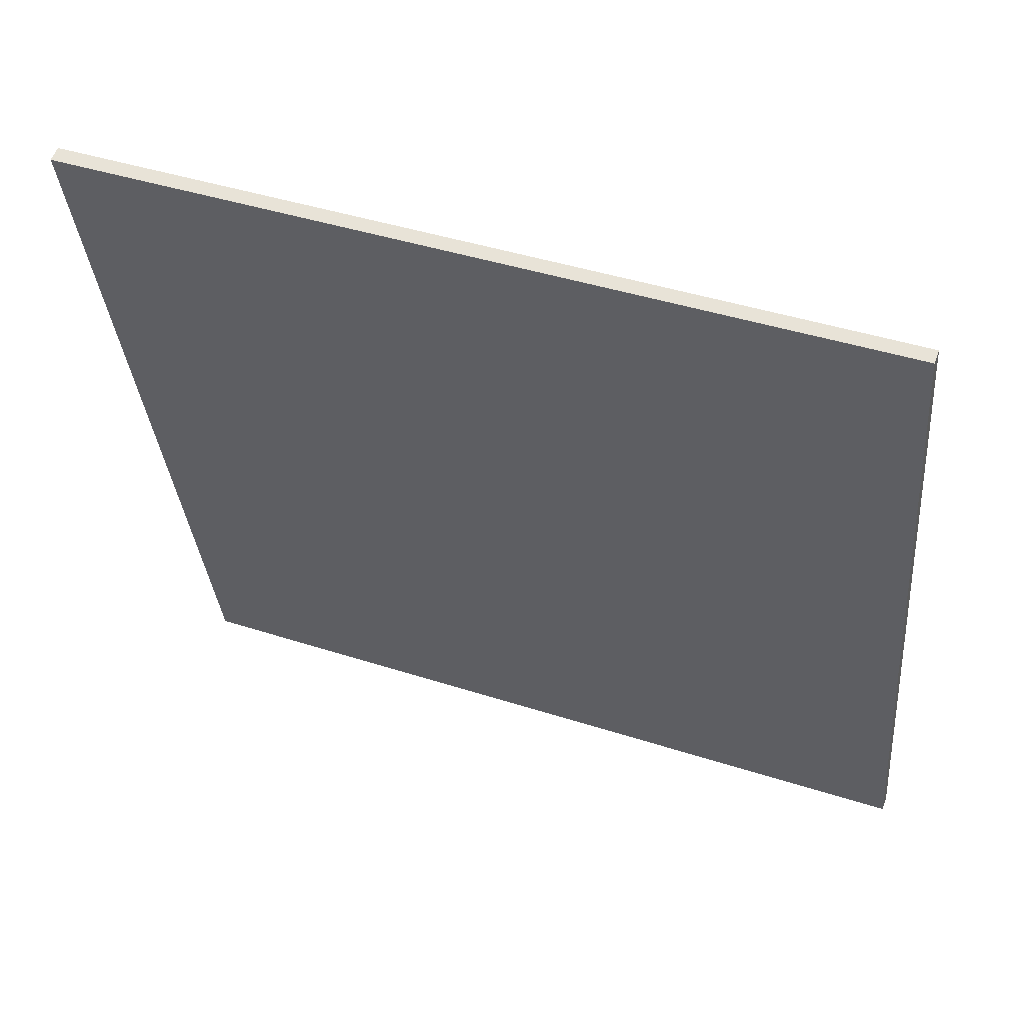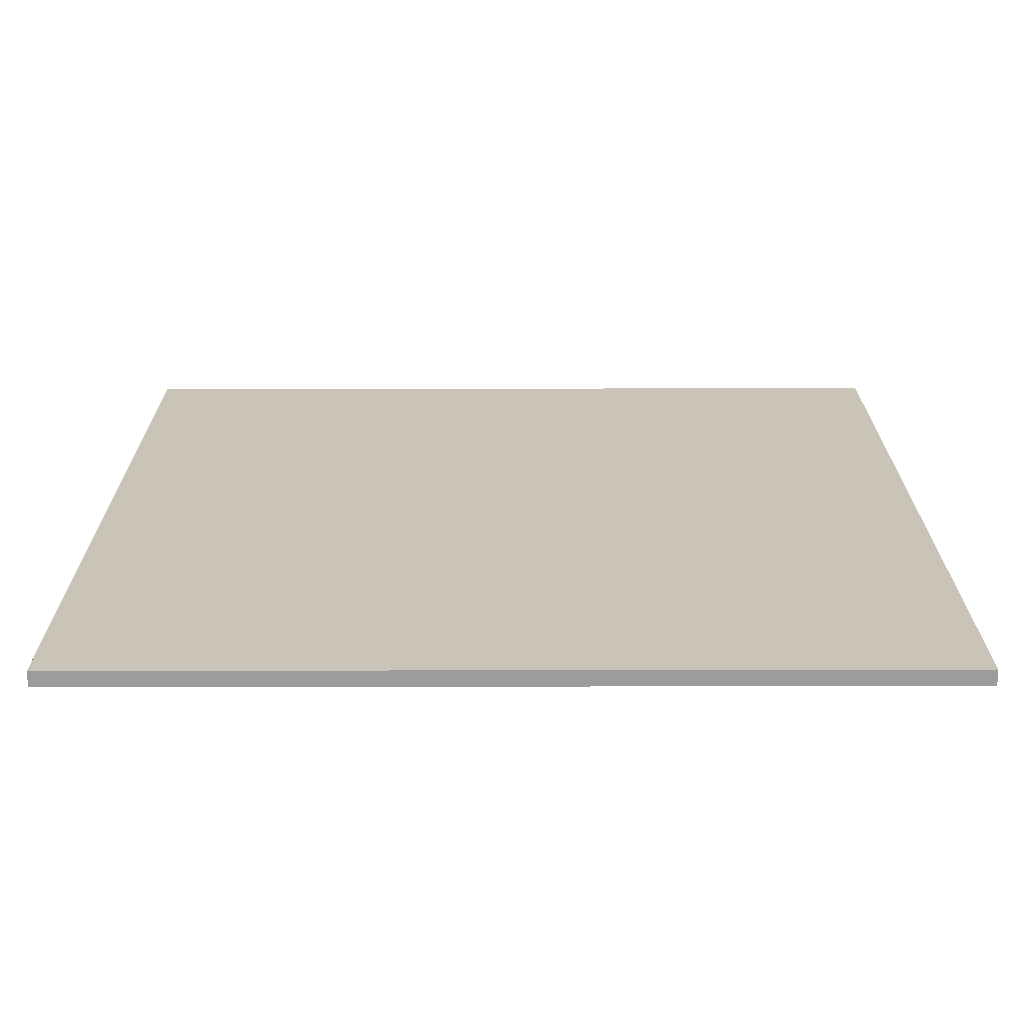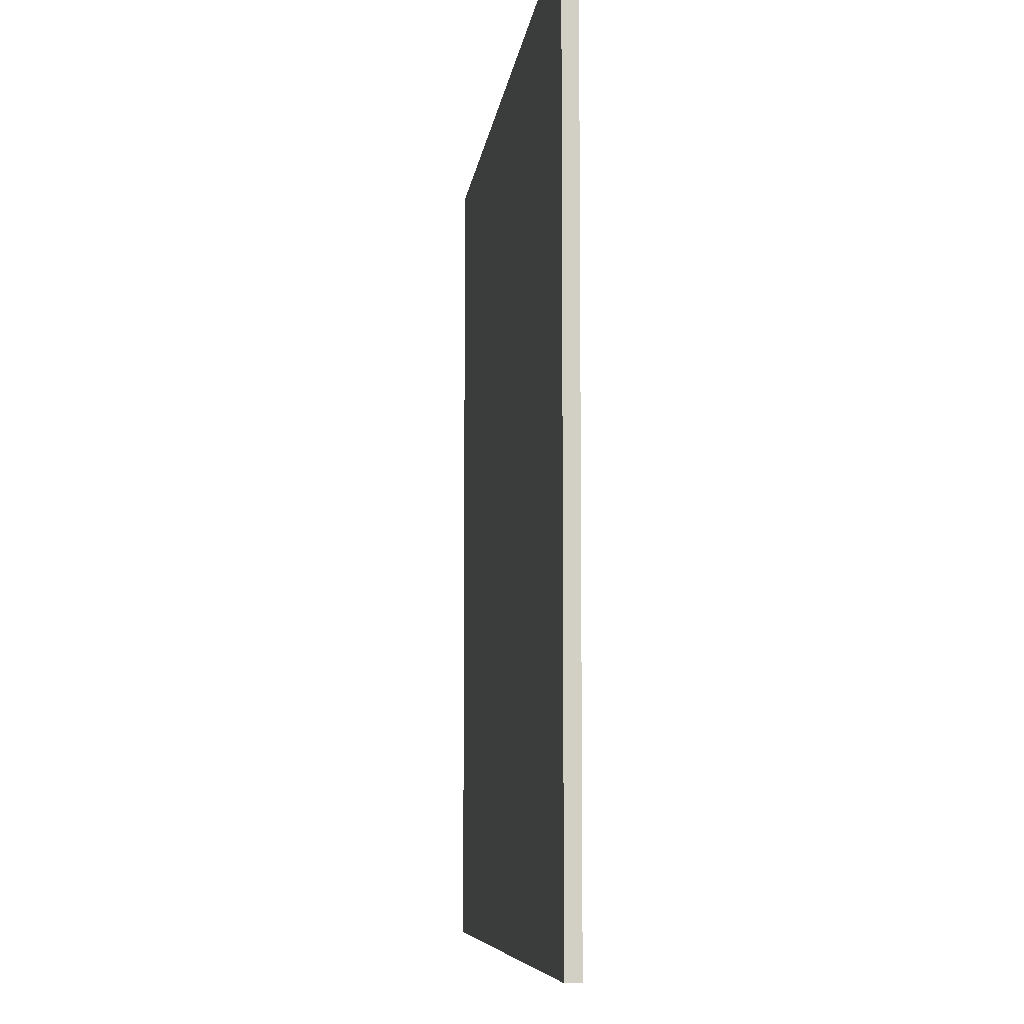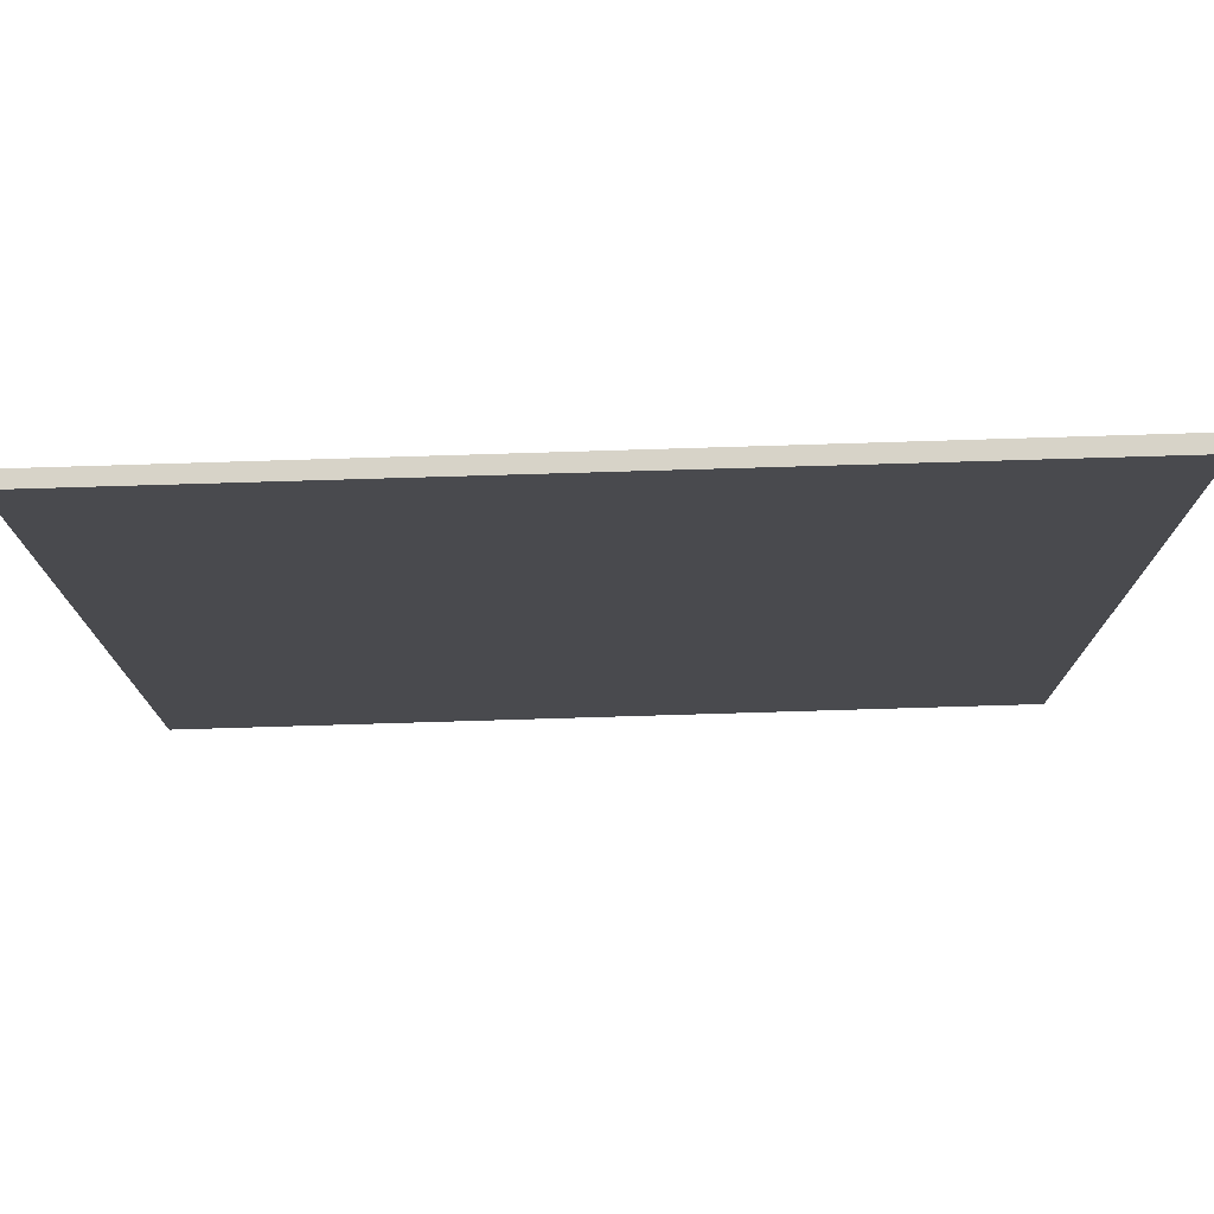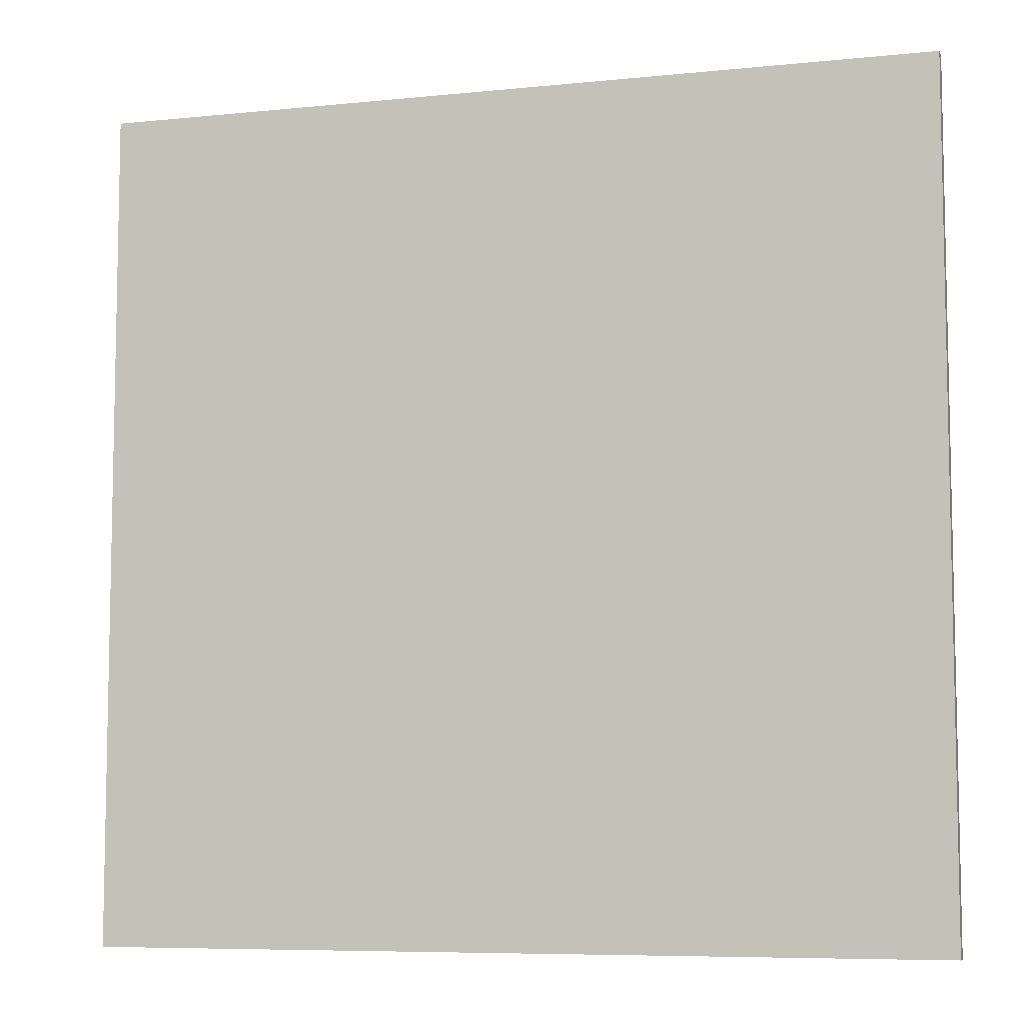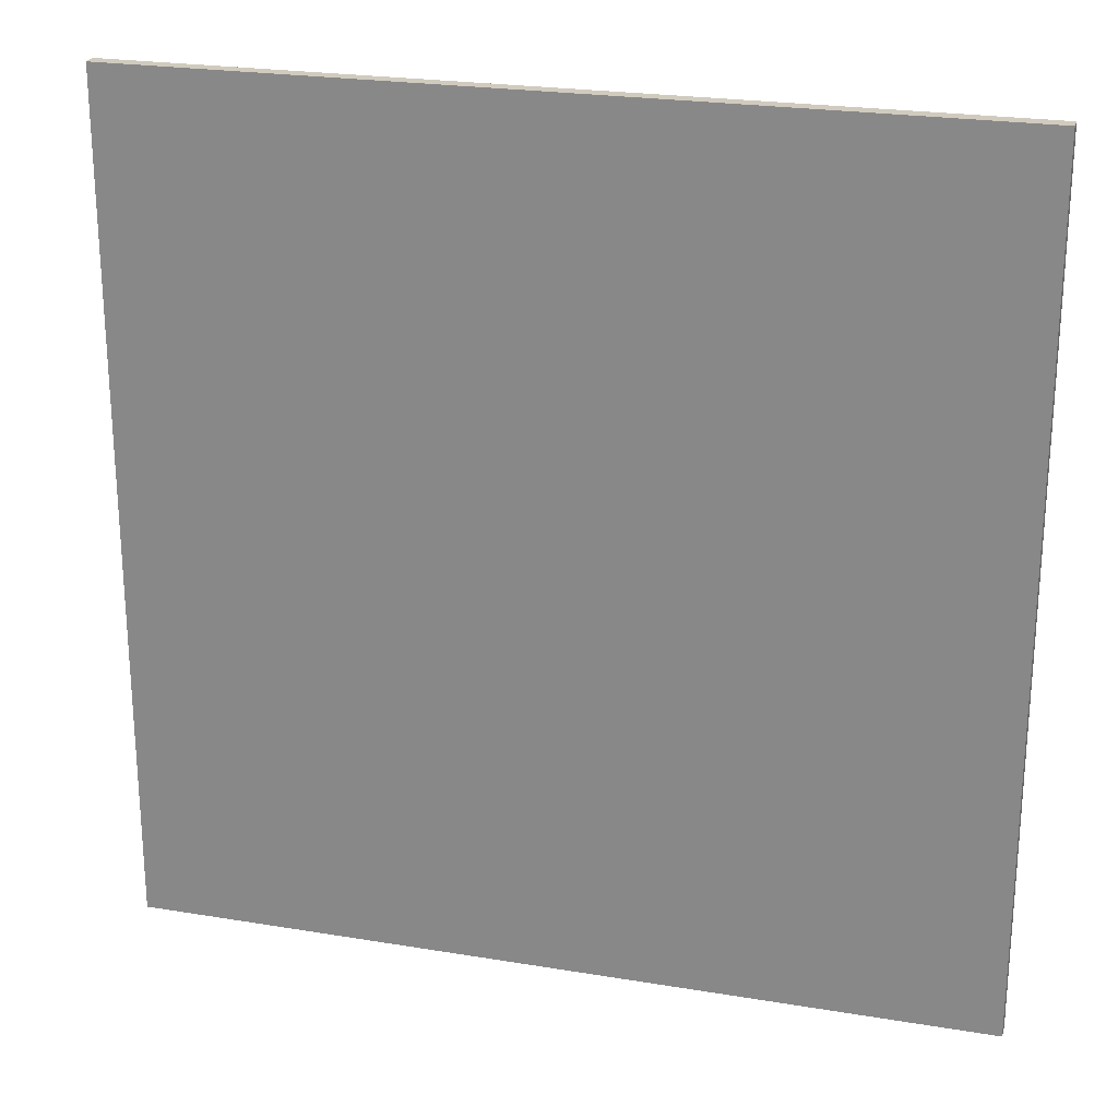
<metadata>
{"format":"obj","ext":"obj","renderer":"f3d","projection":"perspective","resolution":1024,"background":"white","views":[{"elev":-33.8,"azim":-175.0,"up":"+Y"},{"elev":40.5,"azim":89.9,"up":"+Y"},{"elev":-7.3,"azim":-76.0,"up":"+Z"},{"elev":76.5,"azim":18.7,"up":"+Z"},{"elev":-7.4,"azim":36.7,"up":"+Z"},{"elev":23.4,"azim":36.1,"up":"+Z"}]}
</metadata>
<code>
v 39.77 58.4 -4.141
v 39.77 58.4 4.141
v 39.82 58.27 -4.141
v 39.82 58.27 4.141
v 47.53 61.3 -4.141
v 47.53 61.3 4.141
v 47.59 61.16 -4.141
v 47.59 61.16 4.141
f 1 3 4
f 4 2 1
f 5 6 8
f 8 7 5
f 1 2 6
f 6 5 1
f 3 7 8
f 8 4 3
f 1 5 7
f 7 3 1
f 2 4 8
f 8 6 2

</code>
